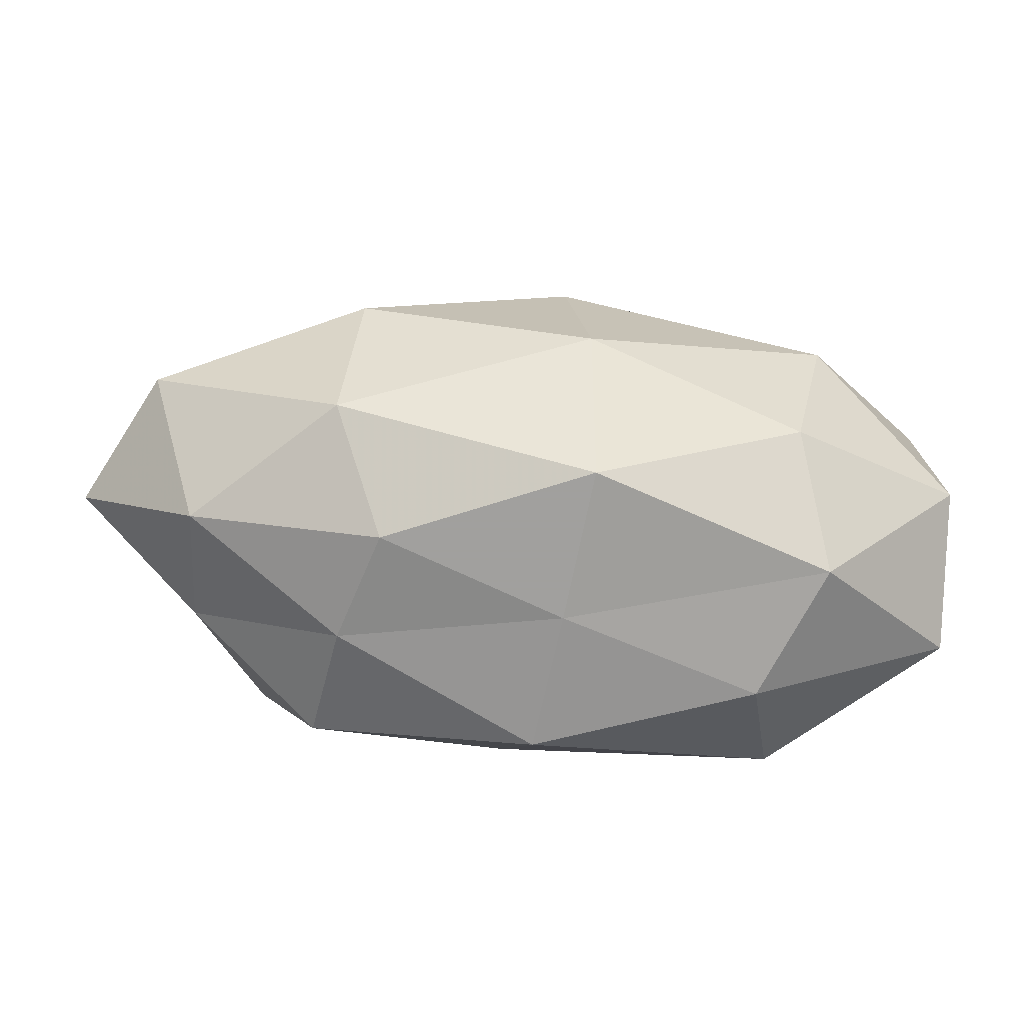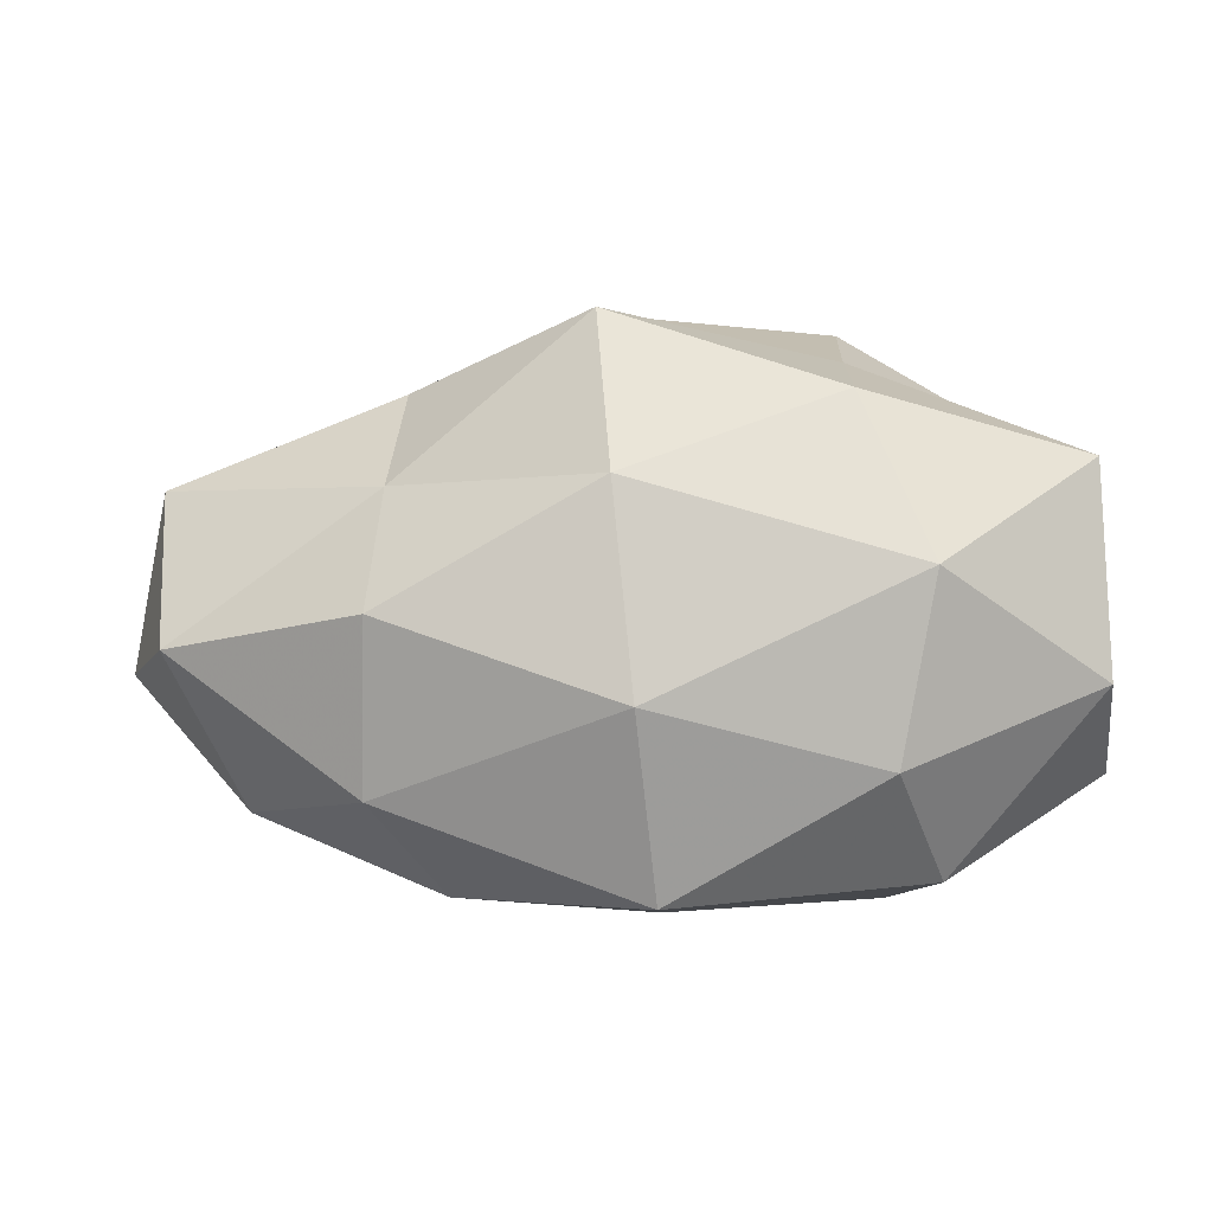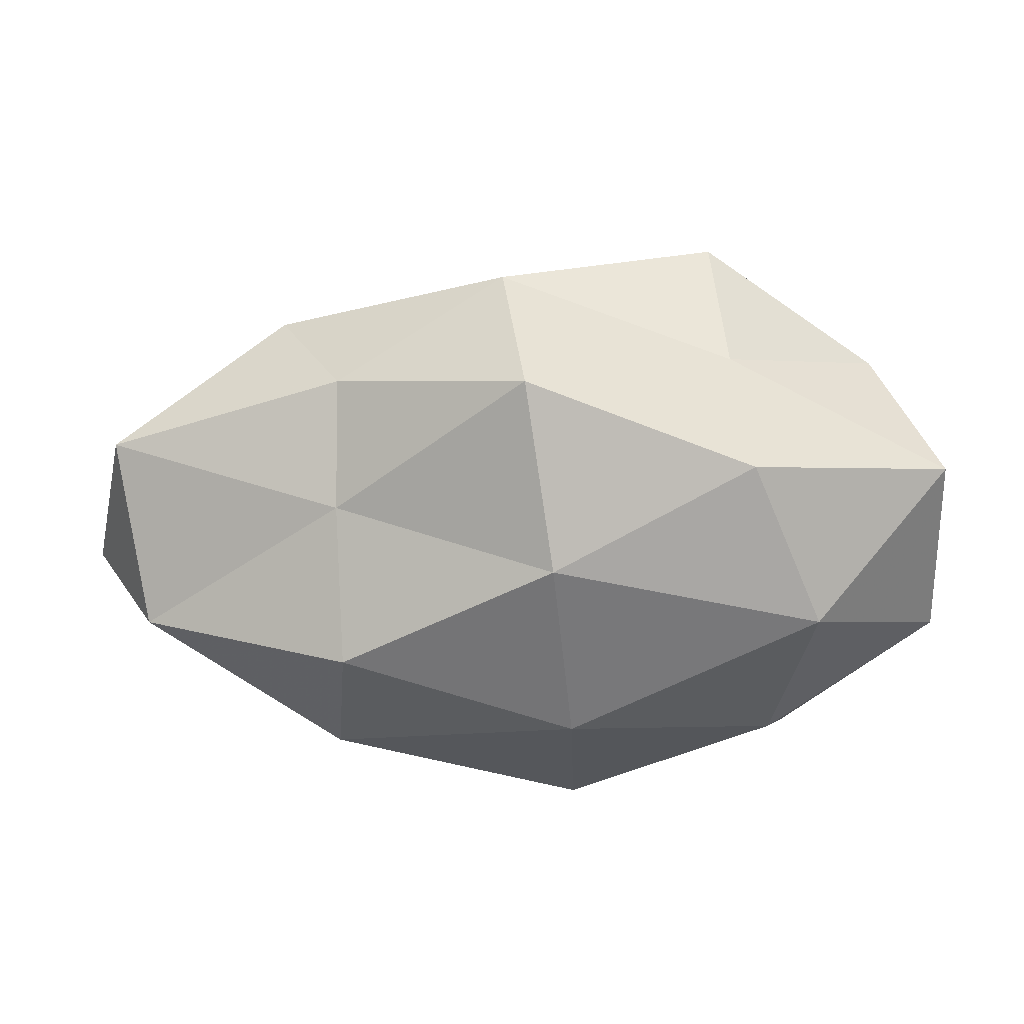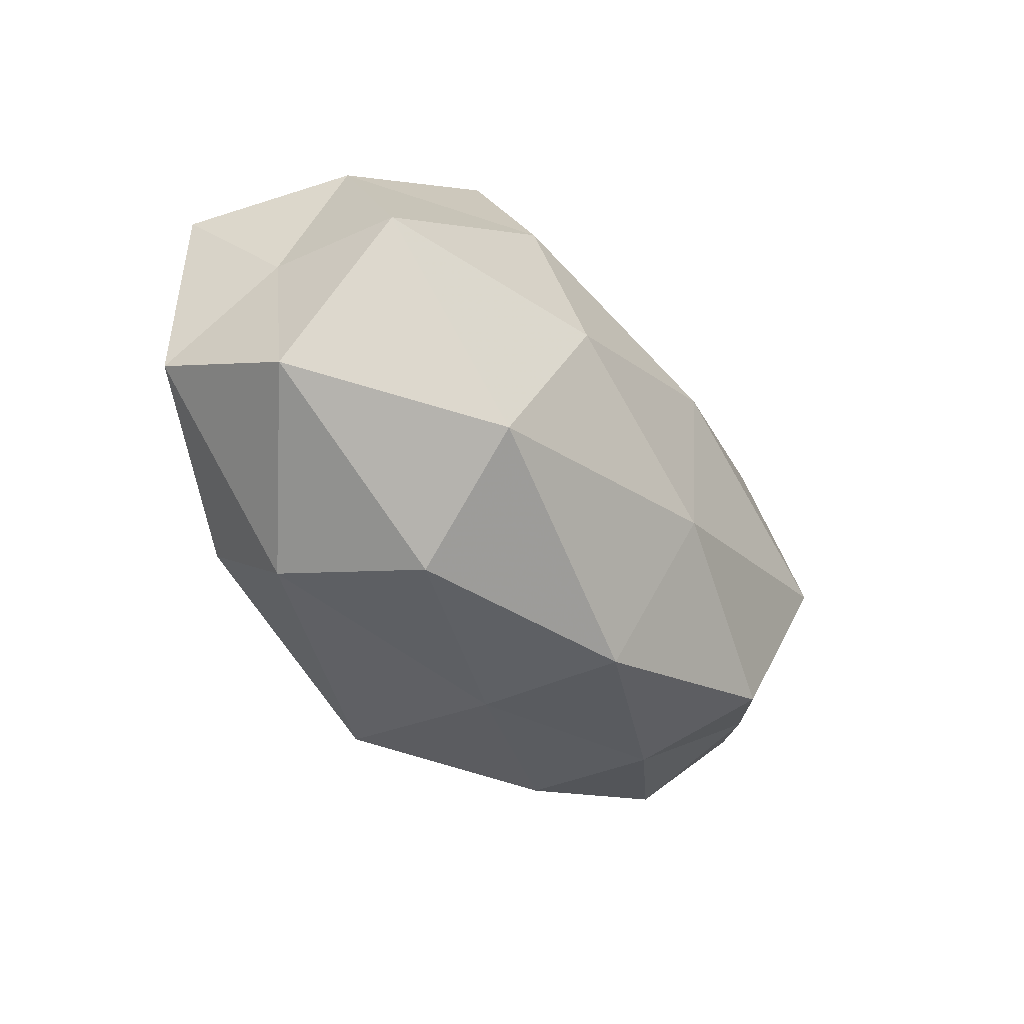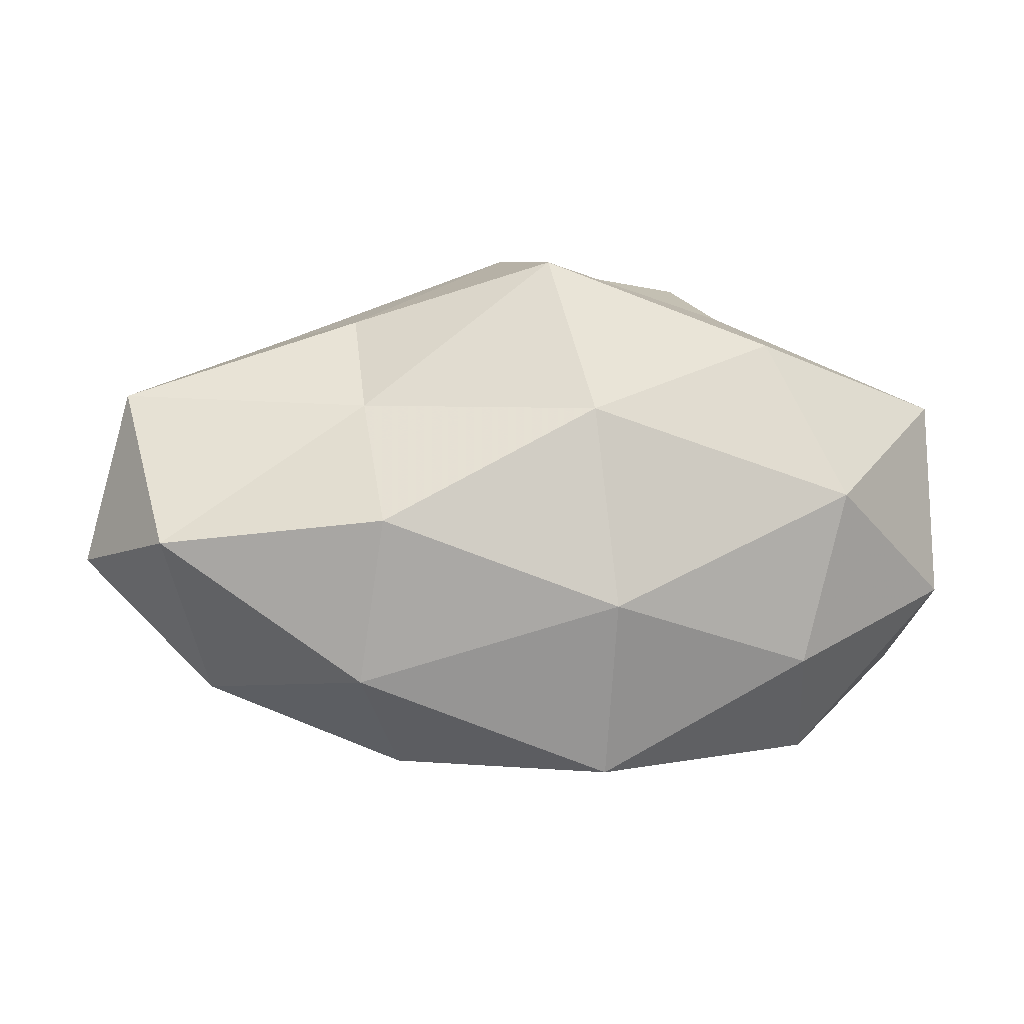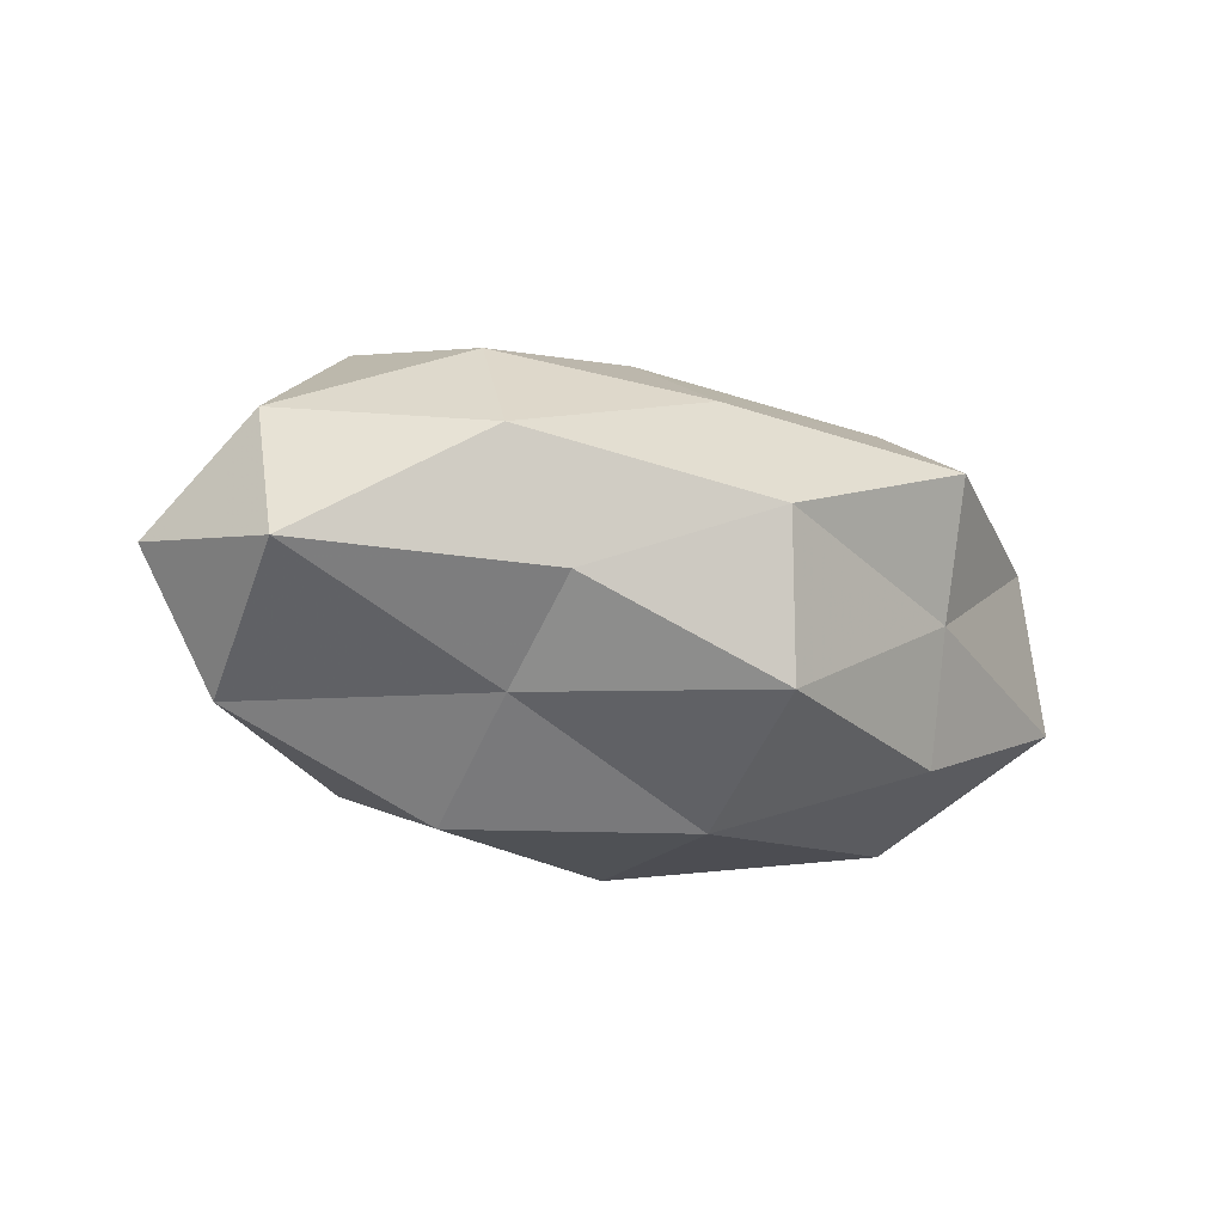
<metadata>
{"format":"obj","ext":"obj","renderer":"f3d","projection":"perspective","resolution":1024,"background":"white","views":[{"elev":-70.0,"azim":176.1,"up":"+Y"},{"elev":-6.4,"azim":-169.9,"up":"+Y"},{"elev":35.6,"azim":-179.3,"up":"+Y"},{"elev":-39.0,"azim":-54.7,"up":"+Y"},{"elev":-4.4,"azim":169.6,"up":"+Y"},{"elev":-17.9,"azim":145.0,"up":"+Z"}]}
</metadata>
<code>
v -0.003663 -0.01071 -0.0286
v -0.04234 0.02097 0.007685
v 0.03568 -0.003536 0.02541
v -0.001095 0.01323 -0.02772
v -0.004311 -0.03089 -0.01824
v 0.02013 -0.02968 -0.008134
v 0.02565 0.01438 -0.01639
v -0.0501 0.01648 -0.01006
v 0.006283 0.02583 0.01684
v -0.05048 -0.01611 0.007119
v -0.02942 -0.01714 -0.02043
v 0.02474 -0.02763 0.005579
v 0.02573 0.02645 -0.006281
v -0.01998 0.000542 0.02738
v 0.02464 -0.0007319 -0.02793
v -0.02289 0.02871 -0.004154
v -0.03388 0.003507 -0.02456
v 0.04358 -0.02032 -0.00579
v 0.0005207 -0.03064 0.01691
v -0.02261 0.0189 0.02169
v 0.02642 -0.01977 -0.02086
v -0.04664 0.002851 0.01874
v 0.02758 -0.02255 0.02049
v 0.05039 -0.003042 -0.01742
v -0.05097 -0.007653 -0.01044
v 0.0519 0.00723 0.01165
v 0.03373 0.0261 0.00792
v -0.02083 0.03524 0.01149
v 0.05448 0.01631 -0.005618
v -0.02579 -0.0298 0.008778
v -0.04765 0.003522 0.002681
v 0.05929 -0.004302 -0.001376
v 0.002449 0.03311 -0.01665
v 0.005358 0.0367 0.001942
v 0.03023 0.01586 0.02064
v -0.001887 -0.03139 -0.0001387
v -0.0296 -0.0186 0.02289
v 0.04369 -0.01363 0.009735
v 0.00598 0.009376 0.02693
v 0.003768 -0.01223 0.0269
v -0.03309 -0.02807 -0.006779
v -0.02522 0.02287 -0.01926
f 5 11 1
f 4 15 1
f 7 15 4
f 16 8 2
f 4 1 17
f 17 1 11
f 12 6 18
f 5 1 21
f 6 5 21
f 21 1 15
f 21 18 6
f 22 20 2
f 22 14 20
f 19 12 23
f 7 24 15
f 15 24 21
f 24 18 21
f 25 8 17
f 11 25 17
f 28 16 2
f 2 20 28
f 9 28 20
f 13 29 7
f 29 24 7
f 13 27 29
f 27 26 29
f 2 8 31
f 31 22 2
f 10 22 31
f 25 31 8
f 10 31 25
f 24 32 18
f 29 32 24
f 29 26 32
f 7 4 33
f 13 7 33
f 34 9 27
f 13 34 27
f 34 28 9
f 34 16 28
f 13 33 34
f 33 16 34
f 26 35 3
f 27 9 35
f 27 35 26
f 36 5 6
f 36 6 12
f 36 12 19
f 30 36 19
f 37 22 10
f 37 14 22
f 30 37 10
f 30 19 37
f 12 18 38
f 38 3 23
f 23 12 38
f 26 3 38
f 38 18 32
f 32 26 38
f 9 20 39
f 39 20 14
f 39 3 35
f 35 9 39
f 40 23 3
f 19 23 40
f 37 40 14
f 19 40 37
f 40 3 39
f 14 40 39
f 41 11 5
f 10 25 41
f 41 25 11
f 30 10 41
f 41 5 36
f 30 41 36
f 16 42 8
f 42 4 17
f 17 8 42
f 33 4 42
f 33 42 16

</code>
